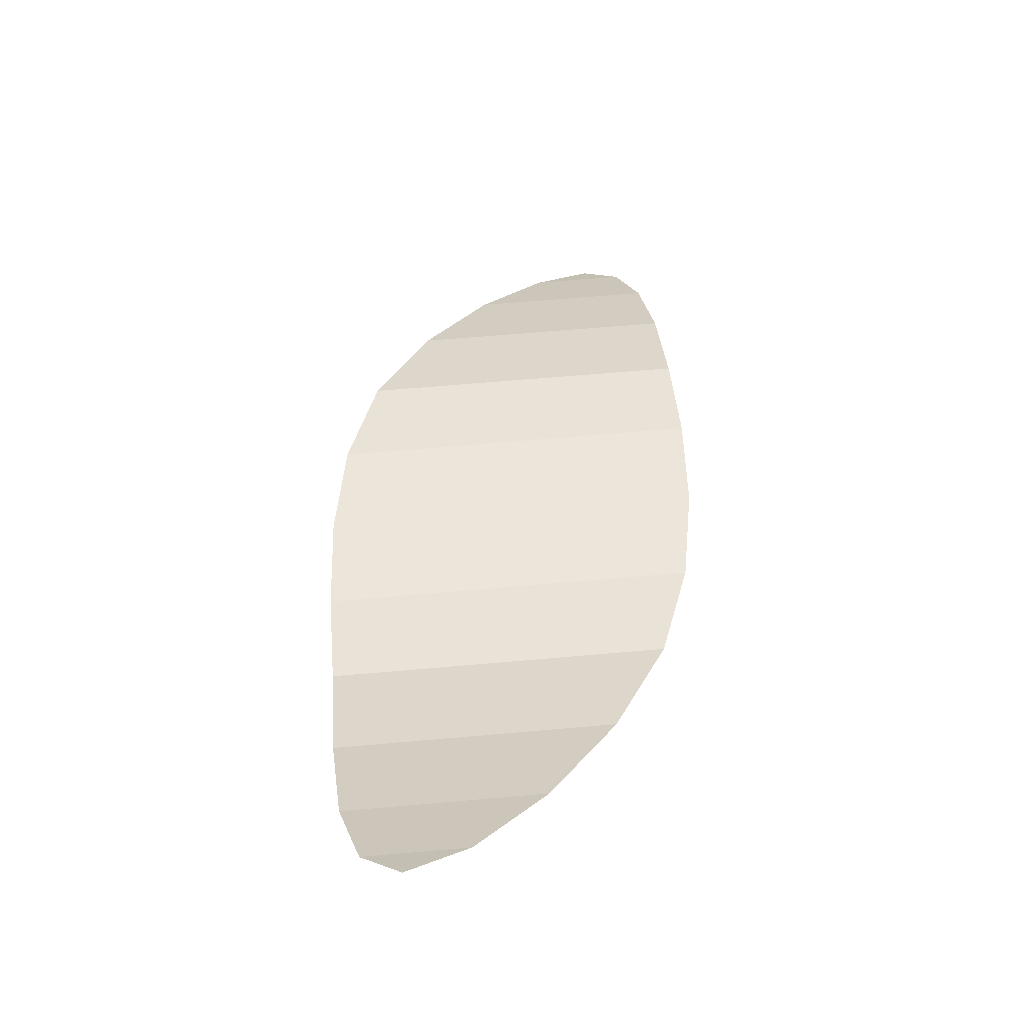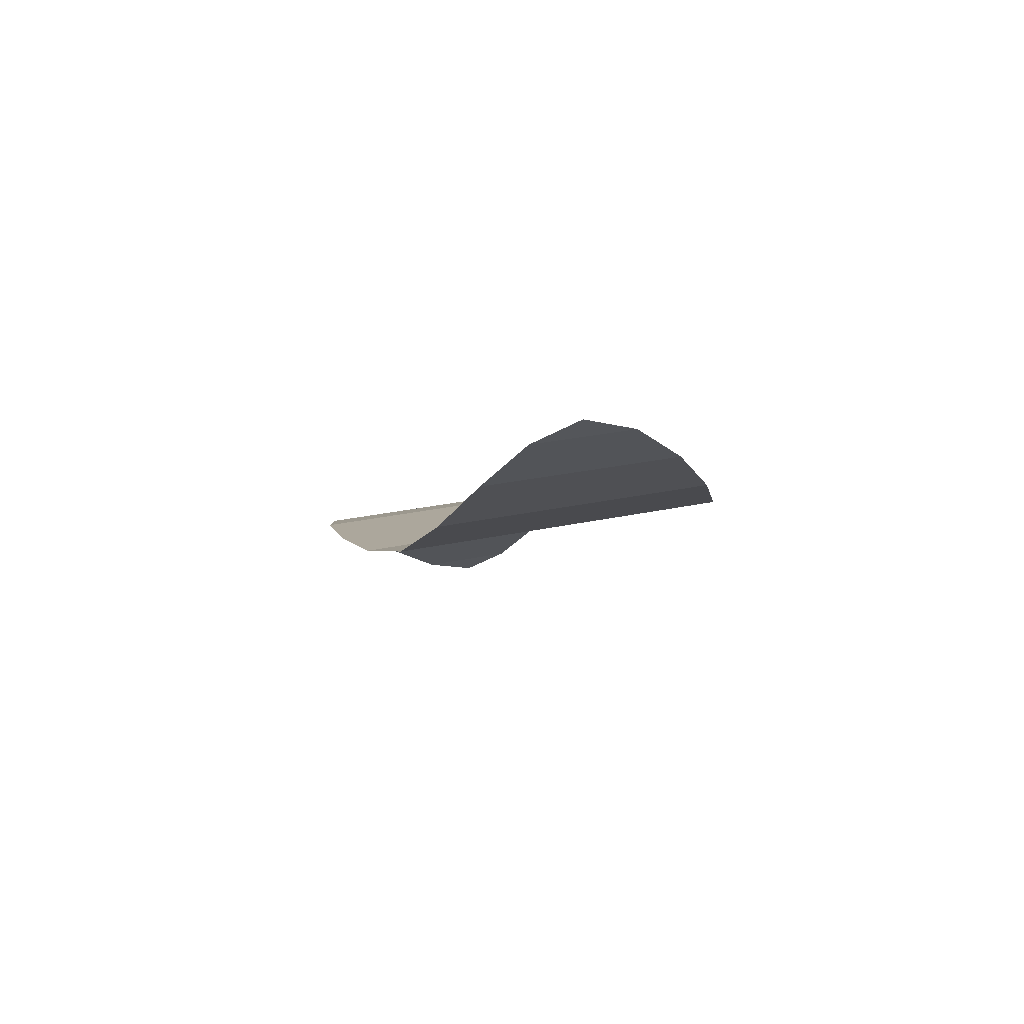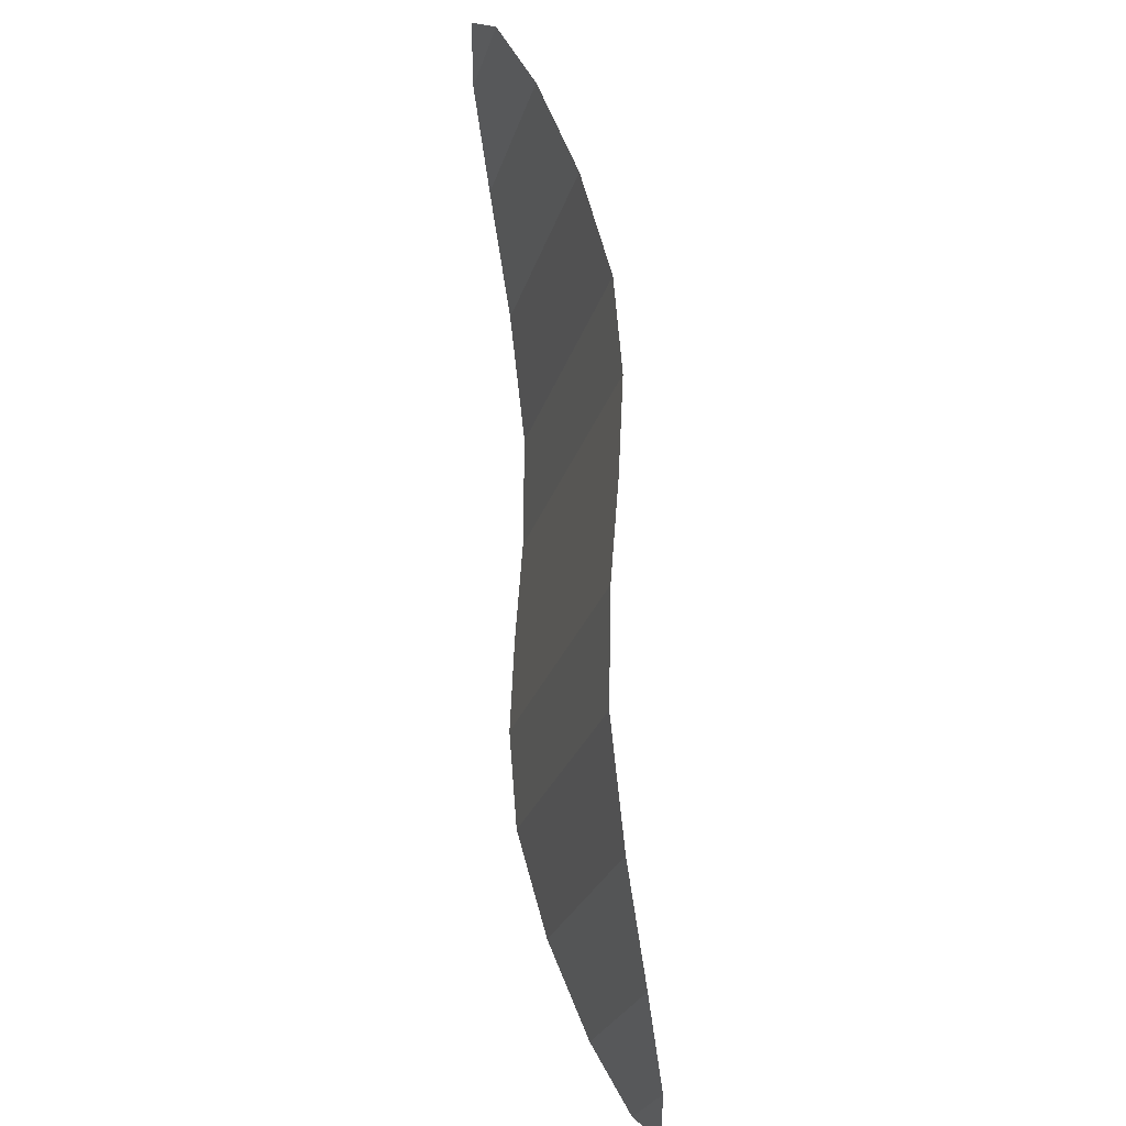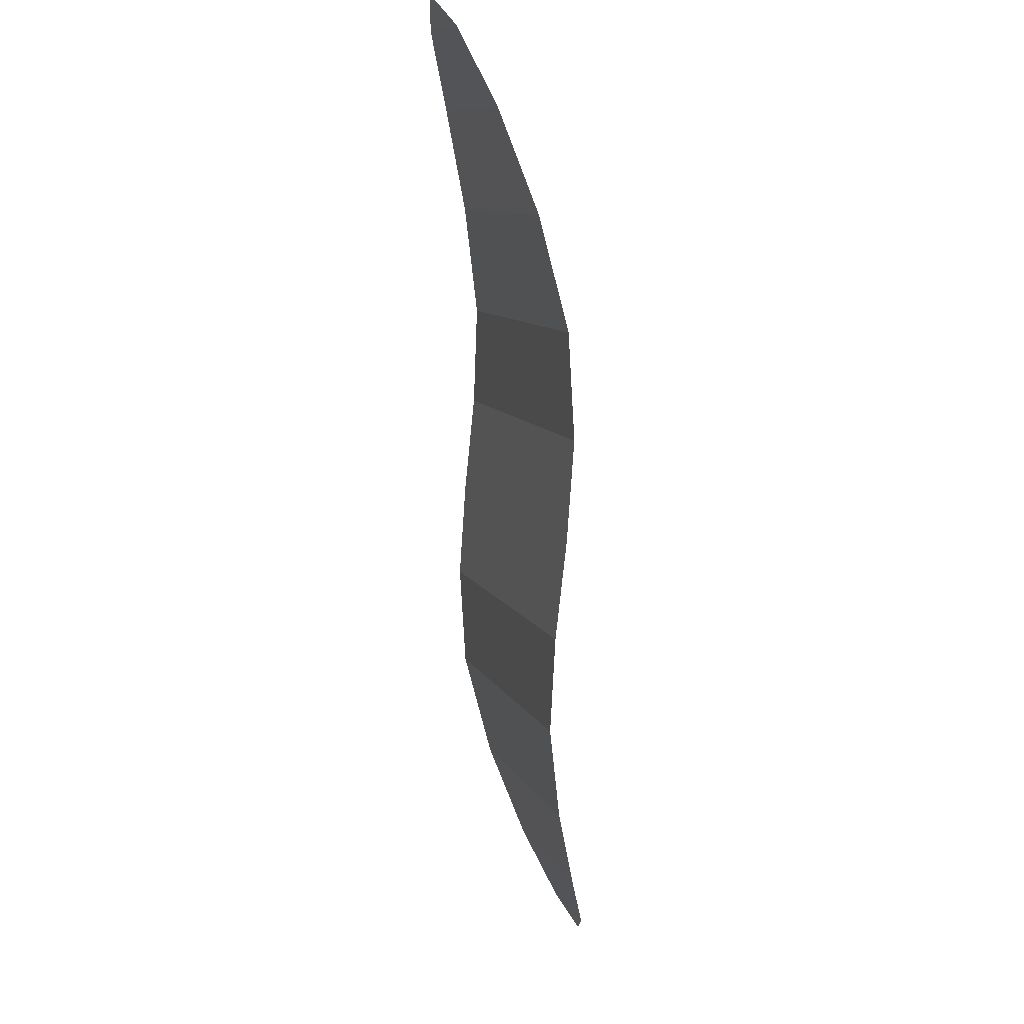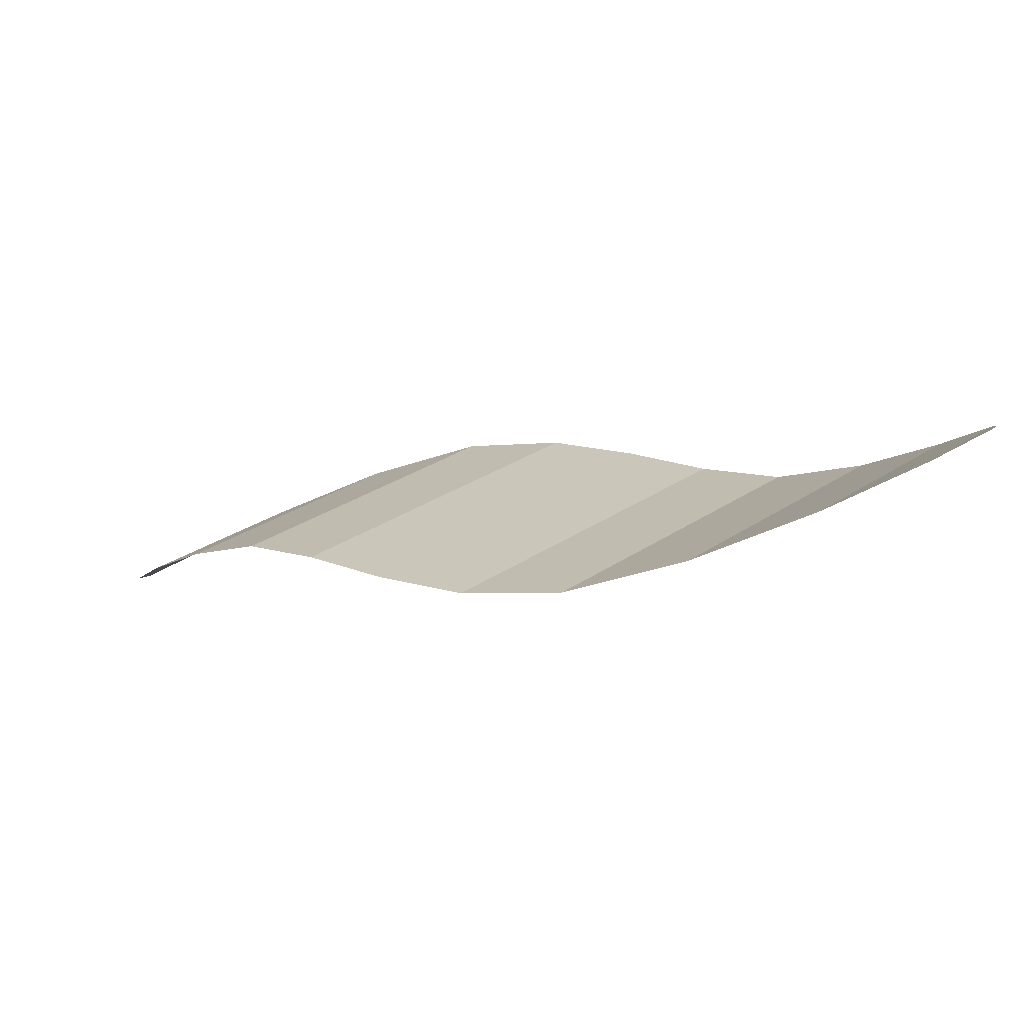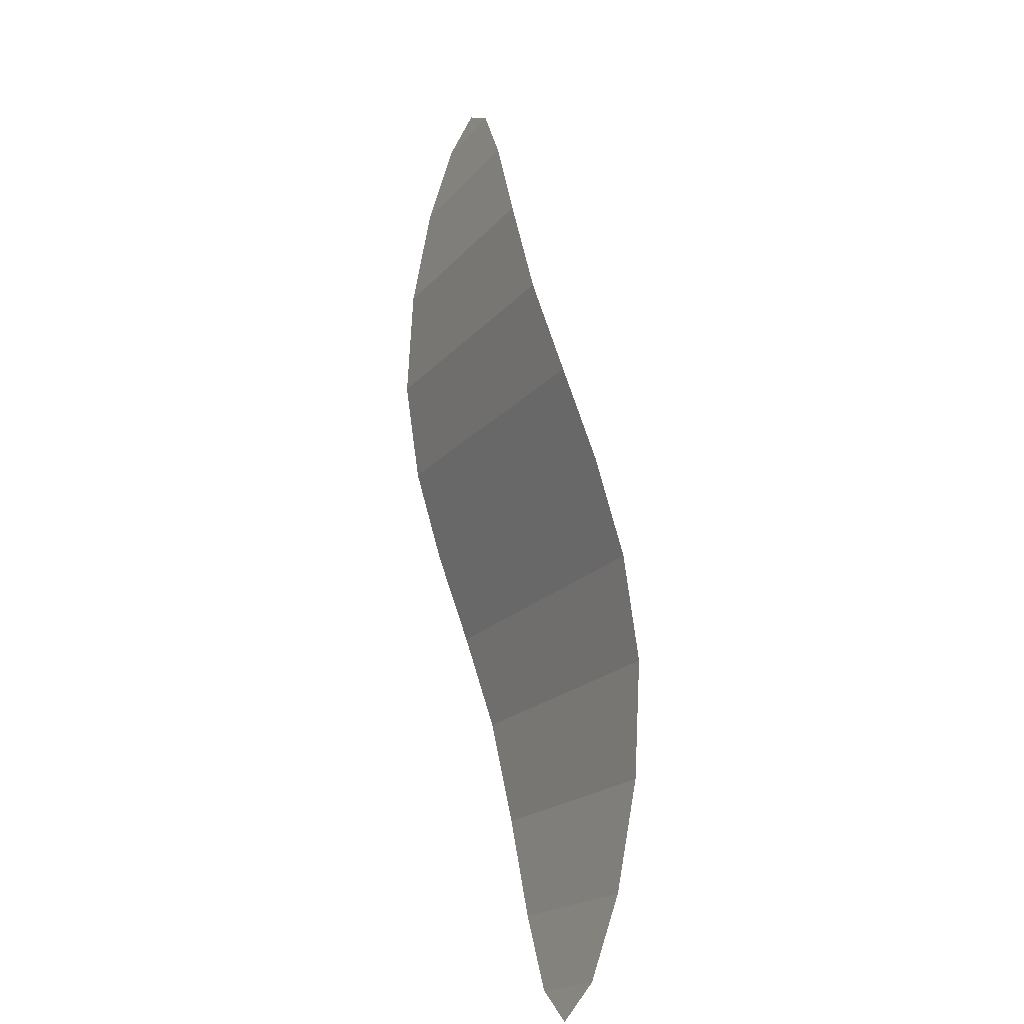
<metadata>
{"format":"obj","ext":"obj","renderer":"f3d","projection":"perspective","resolution":1024,"background":"white","views":[{"elev":63.5,"azim":129.9,"up":"+Z"},{"elev":21.5,"azim":112.1,"up":"+Z"},{"elev":-72.8,"azim":68.1,"up":"+Y"},{"elev":-38.1,"azim":66.5,"up":"+Y"},{"elev":-57.3,"azim":176.4,"up":"+Y"},{"elev":34.0,"azim":-128.0,"up":"+Y"}]}
</metadata>
<code>
v  -0.7071 0.007107 -0.1562
v  -0.5303 -0.1697 -0.1562
v  -0.3536 0.007107 -0.0625
v  -0.3591 -0.3409 -0.1562
v  -0.1768 -0.1697 -0.0625
v  1.863e-09 0.007107 0
v  -0.2099 -0.4901 -0.1562
v  -0.01105 -0.3354 -0.0625
v  -0.1105 -0.5895 -0.1562
v  0.1326 -0.479 -0.0625
v  0.3425 -0.3354 0
v  0.1768 -0.1697 0
v  0.3536 0.007107 0.0625
v  0.5303 -0.1697 0.0625
v  0.7071 0.007107 0.1562
v  -0.5303 0.1839 -0.0625
v  -0.1768 0.1839 0
v  -0.3425 0.3496 0
v  0.1768 0.1839 0.0625
v  0.5303 0.1839 0.1562
v  0.3591 0.3551 0.1562
v  0.01105 0.3496 0.0625
v  -0.1326 0.4932 0.0625
v  0.2099 0.5043 0.1562
v  0.1105 0.6037 0.1562
v  0.3977 0.67 0.3125
v  0.5414 0.5264 0.3125
v  0.685 0.6921 0.4844
v  0.7071 0.3607 0.3125
v  0.8839 0.1839 0.3125
v  1.028 0.3496 0.4844
v  0.8507 0.5264 0.4844
v  0.9281 0.67 0.625
v  1.105 0.4932 0.625
v  1.083 0.6037 0.6875
v  -1.083 -0.5895 -0.6875
v  -0.9281 -0.6558 -0.625
v  -1.105 -0.479 -0.625
v  -0.685 -0.6779 -0.4844
v  -0.8507 -0.5122 -0.4844
v  -1.028 -0.3354 -0.4844
v  -0.3977 -0.6558 -0.3125
v  -0.5414 -0.5122 -0.3125
v  -0.7071 -0.3464 -0.3125
v  -0.8839 -0.1697 -0.3125
f 1 2 3
f 2 4 5
f 3 5 6
f 5 3 2
f 4 7 8
f 7 9 10
f 8 10 11
f 10 8 7
f 6 12 13
f 12 11 14
f 13 14 15
f 14 13 12
f 11 12 8
f 12 6 5
f 8 5 4
f 5 8 12
f 1 3 16
f 3 6 17
f 16 17 18
f 17 16 3
f 6 13 19
f 13 15 20
f 19 20 21
f 20 19 13
f 18 22 23
f 22 21 24
f 23 24 25
f 24 23 22
f 21 22 19
f 22 18 17
f 19 17 6
f 17 19 22
f 25 24 26
f 24 21 27
f 26 27 28
f 27 26 24
f 21 20 29
f 20 15 30
f 29 30 31
f 30 29 20
f 28 32 33
f 32 31 34
f 33 34 35
f 34 33 32
f 31 32 29
f 32 28 27
f 29 27 21
f 27 29 32
f 36 37 38
f 37 39 40
f 38 40 41
f 40 38 37
f 39 42 43
f 42 9 7
f 43 7 4
f 7 43 42
f 41 44 45
f 44 4 2
f 45 2 1
f 2 45 44
f 4 44 43
f 44 41 40
f 43 40 39
f 40 43 44

</code>
